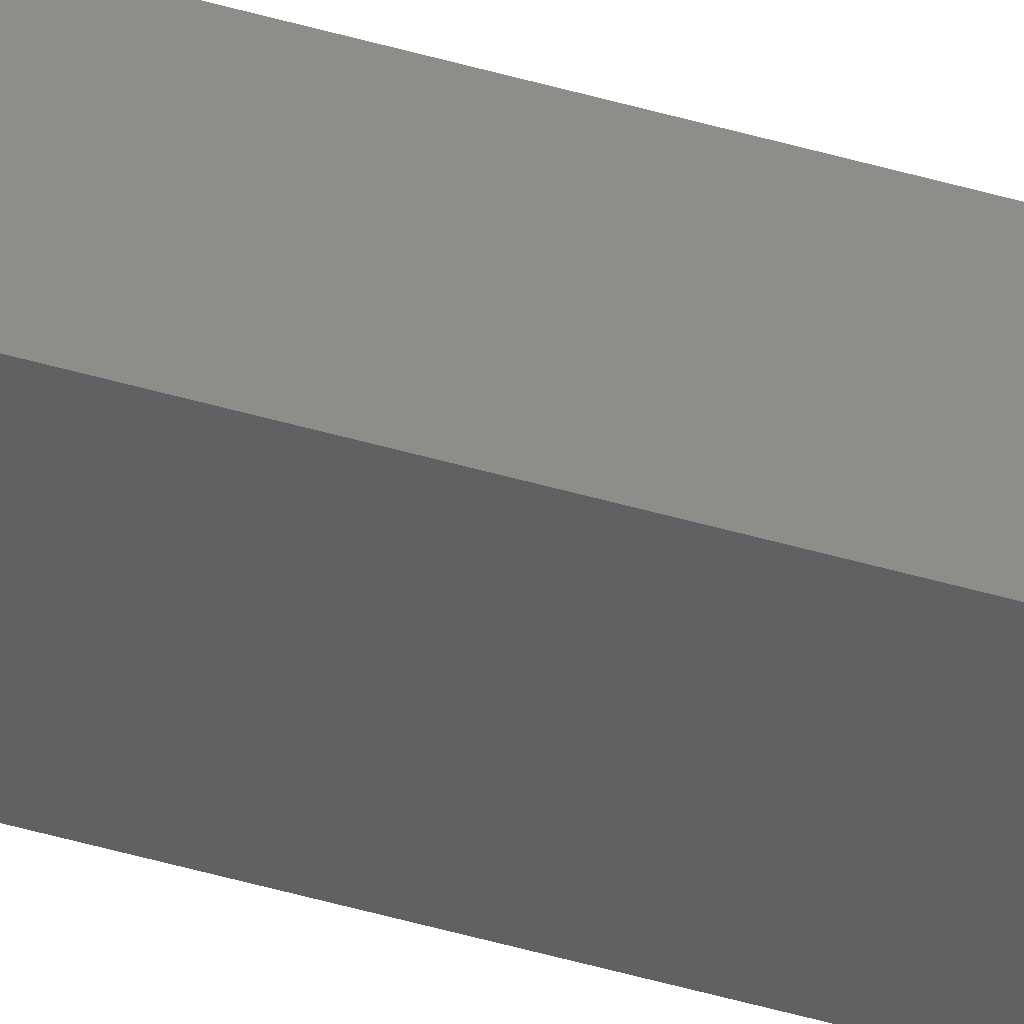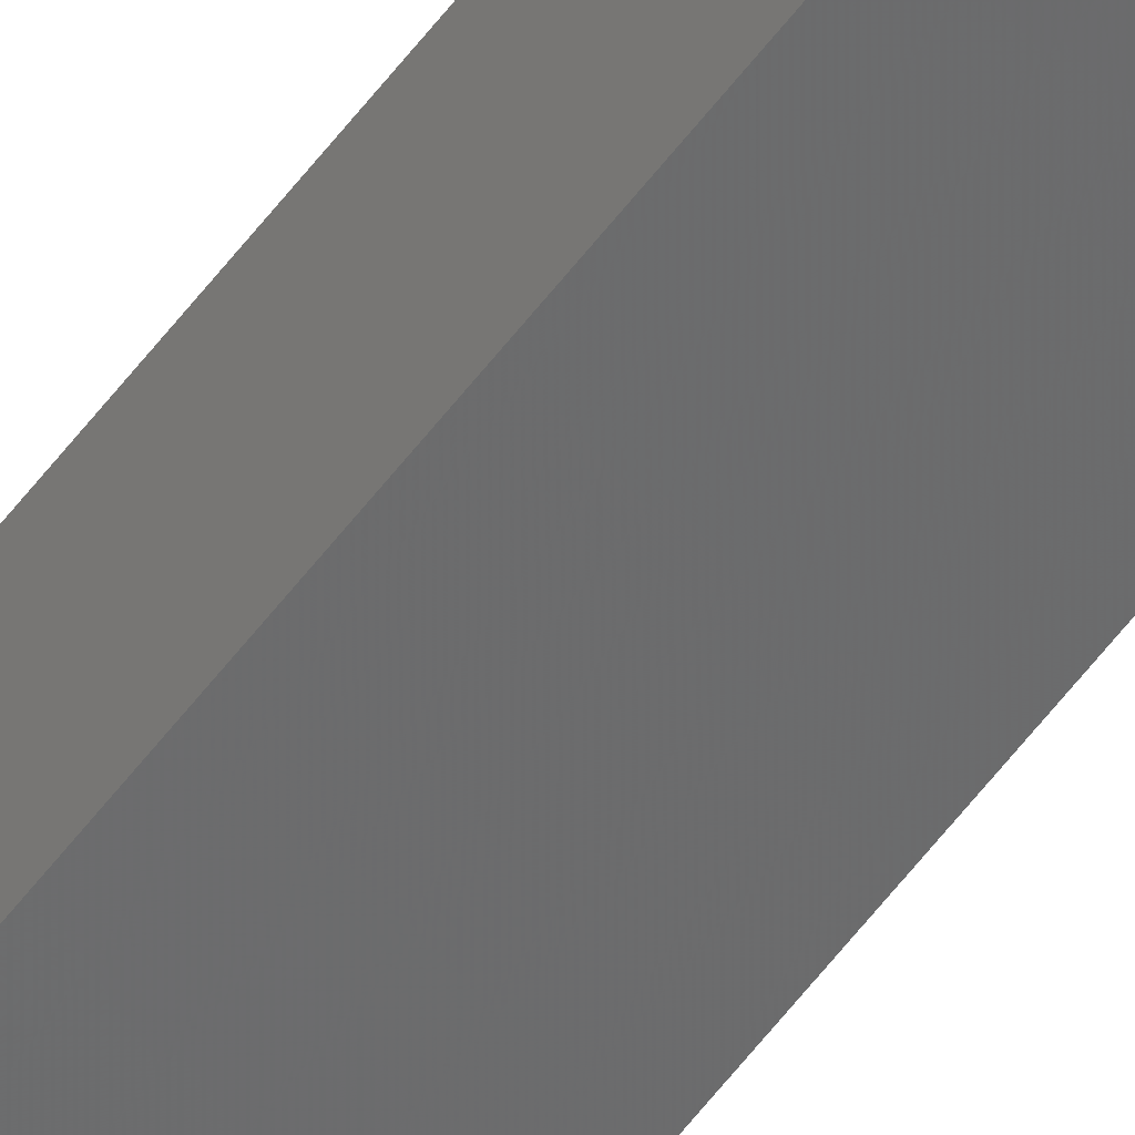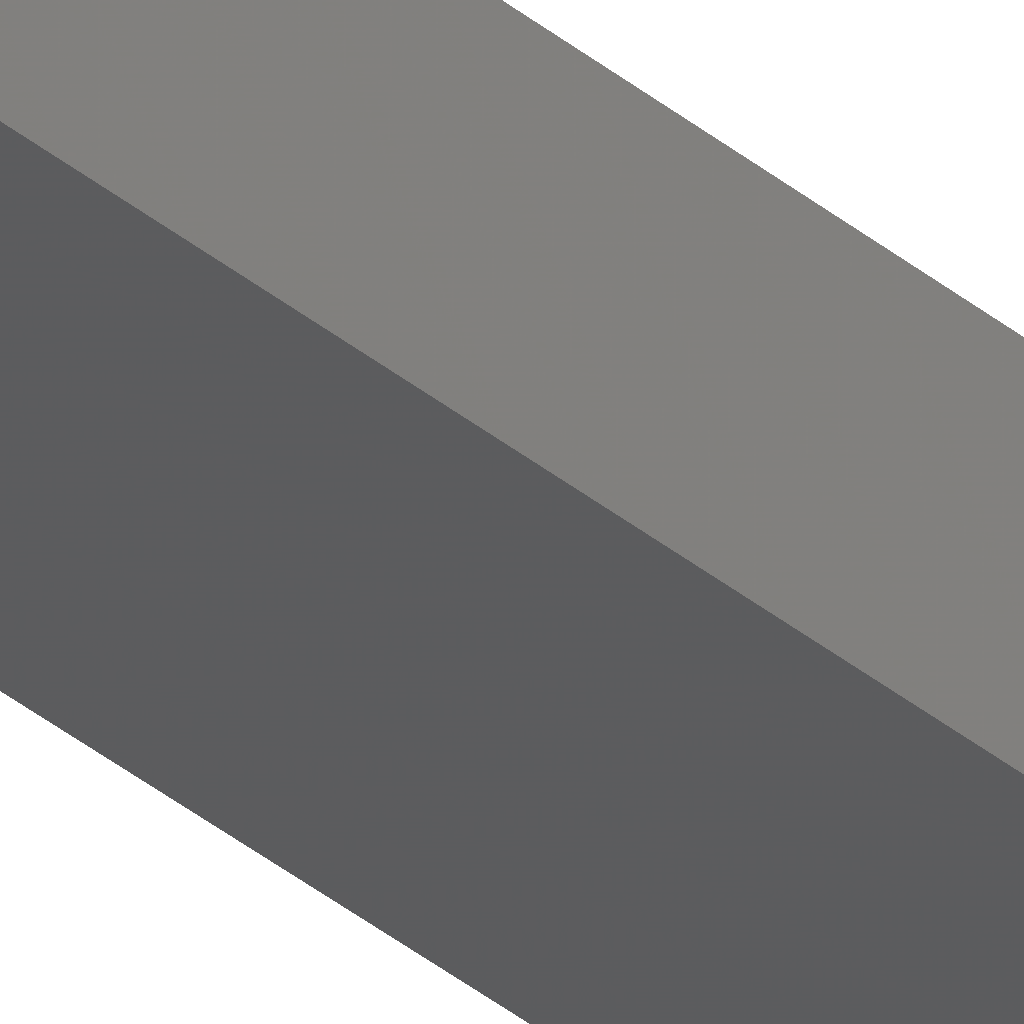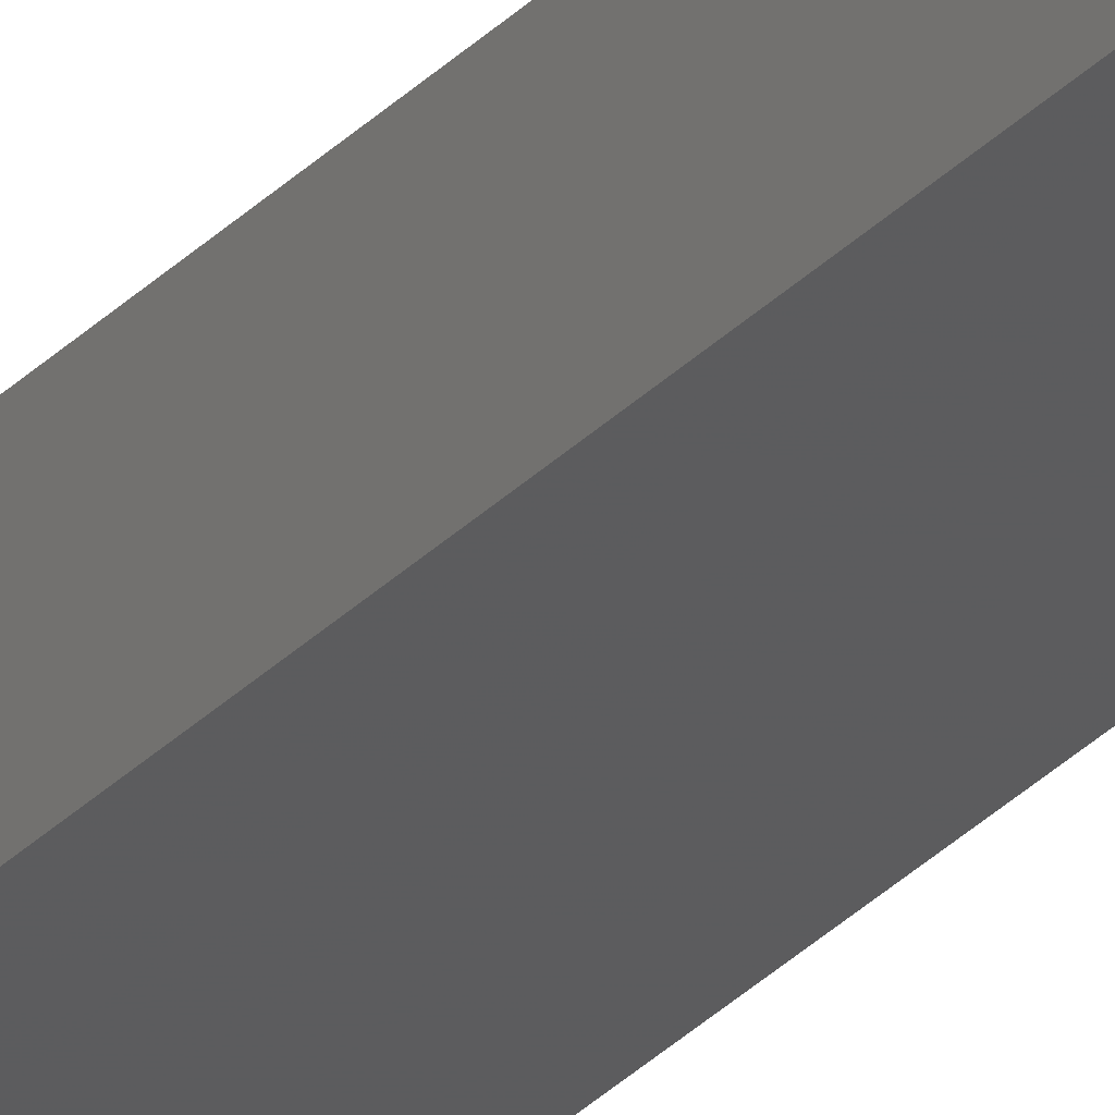
<metadata>
{"format":"stl","ext":"stl","renderer":"f3d","projection":"perspective","resolution":1024,"background":"white","views":[{"elev":-36.1,"azim":67.6,"up":"+Y"},{"elev":-58.6,"azim":-36.7,"up":"+Y"},{"elev":-26.6,"azim":35.1,"up":"+Y"},{"elev":-26.4,"azim":148.7,"up":"+Y"}]}
</metadata>
<code>
# stl→obj: 16 verts, 28 faces
v -9.838 3.855 101.7
v -9.818 3.857 101.7
v -9.818 3.857 98.16
v -9.838 3.855 98.16
v -9.857 3.853 98.16
v -9.857 3.853 101.7
v -9.877 3.851 98.16
v -9.877 3.851 101.7
v -9.872 3.801 98.16
v -9.872 3.801 101.7
v -9.812 3.807 98.16
v -9.832 3.805 101.7
v -9.832 3.805 98.16
v -9.852 3.803 98.16
v -9.812 3.807 101.7
v -9.852 3.803 101.7
f 1 2 3
f 1 3 4
f 1 4 5
f 6 5 7
f 6 1 5
f 8 6 7
f 8 9 10
f 7 9 8
f 11 12 13
f 13 12 14
f 15 12 11
f 14 16 9
f 12 16 14
f 16 10 9
f 15 11 2
f 11 3 2
f 7 14 9
f 5 14 7
f 4 13 14
f 4 14 5
f 3 11 13
f 3 13 4
f 16 8 10
f 12 6 16
f 16 6 8
f 15 1 12
f 12 1 6
f 15 2 1

</code>
